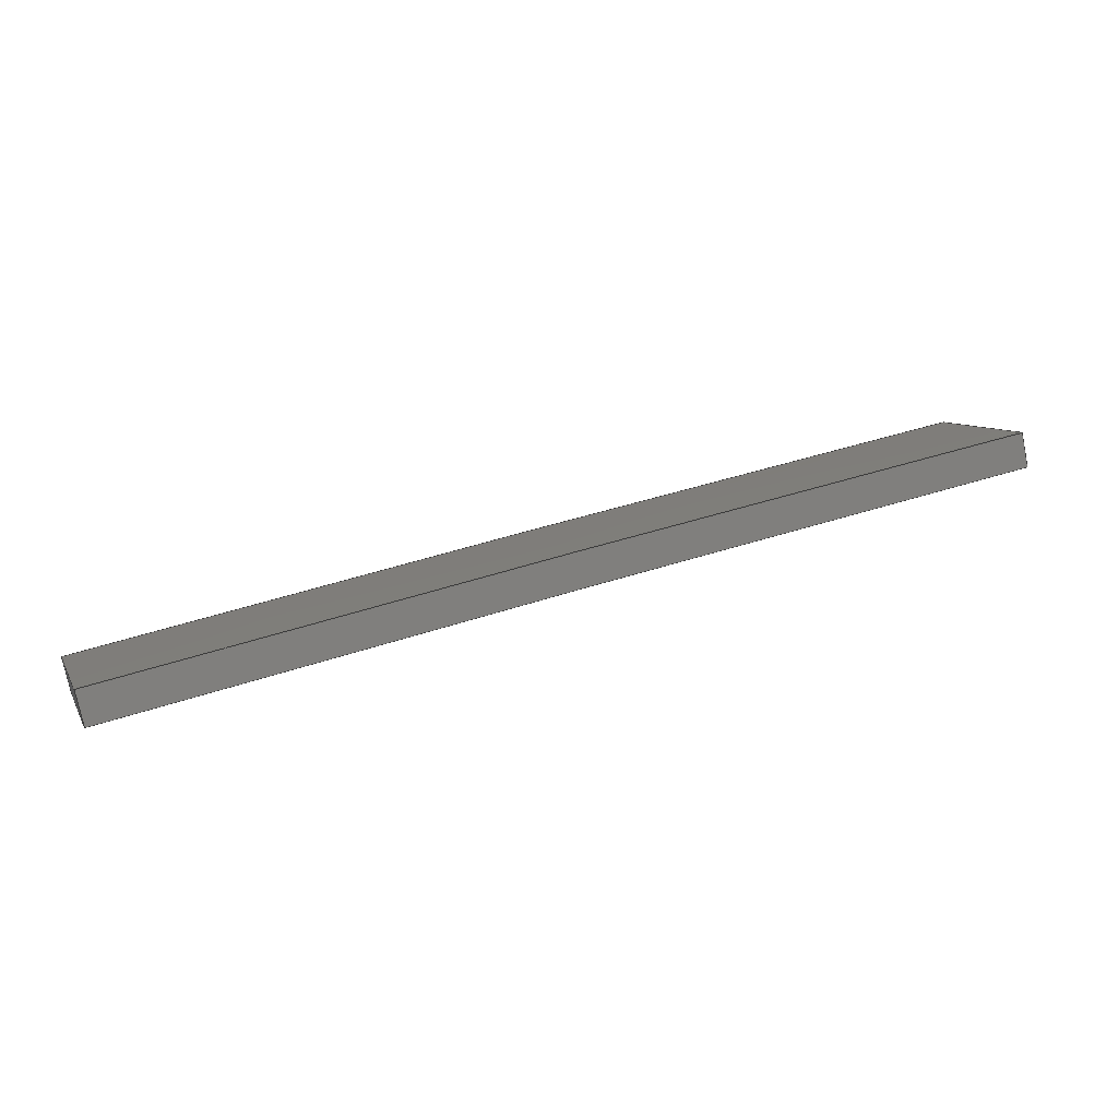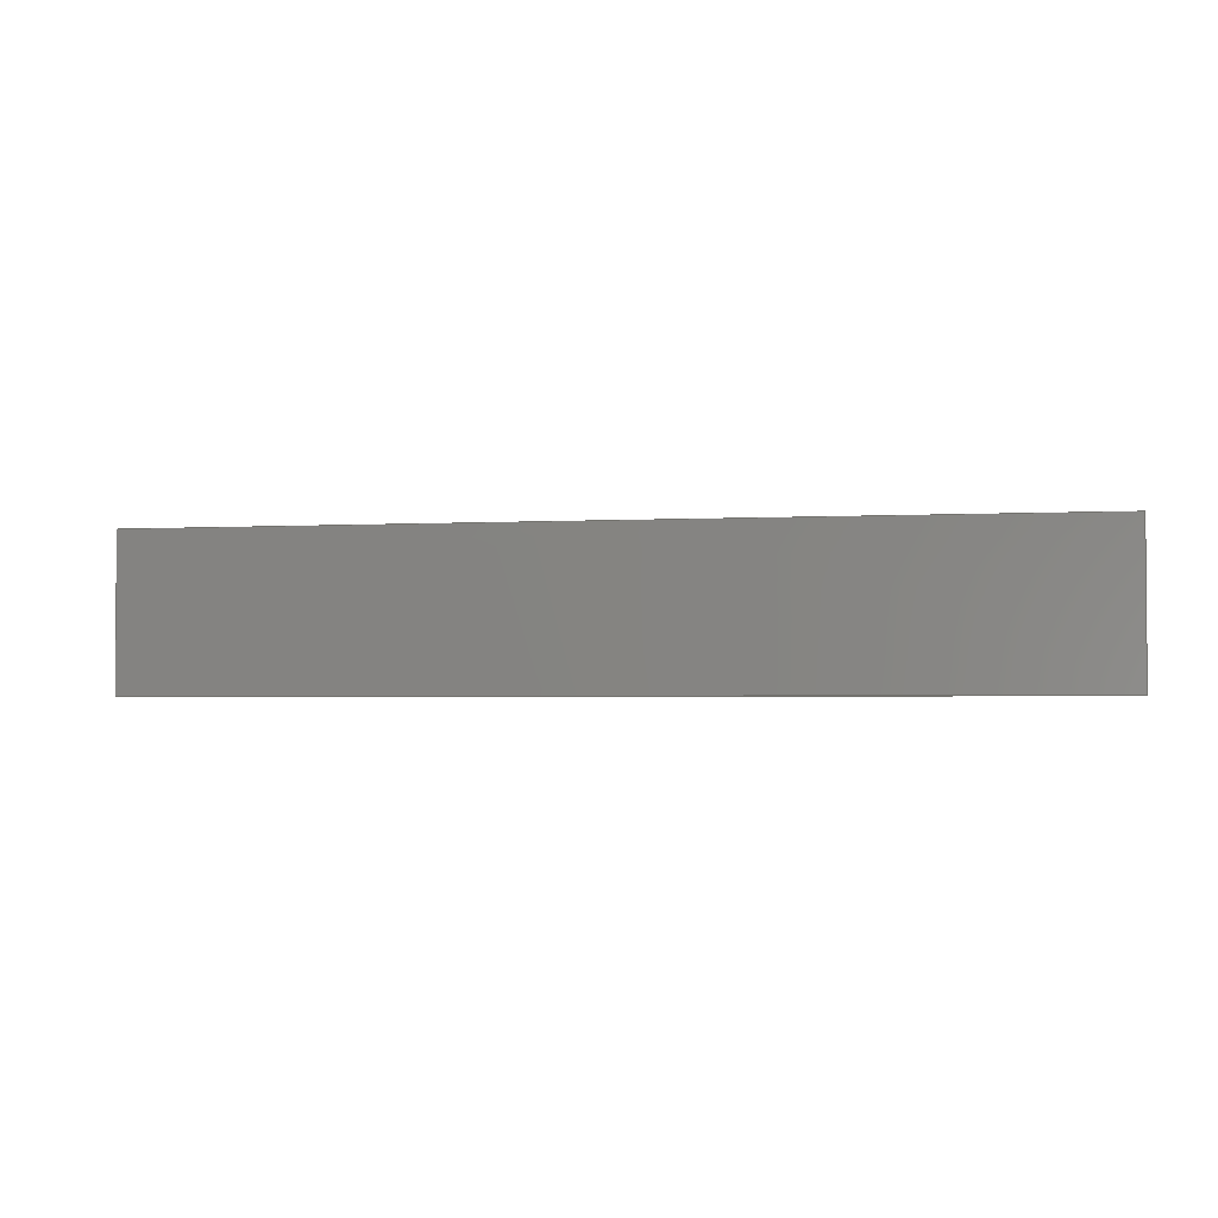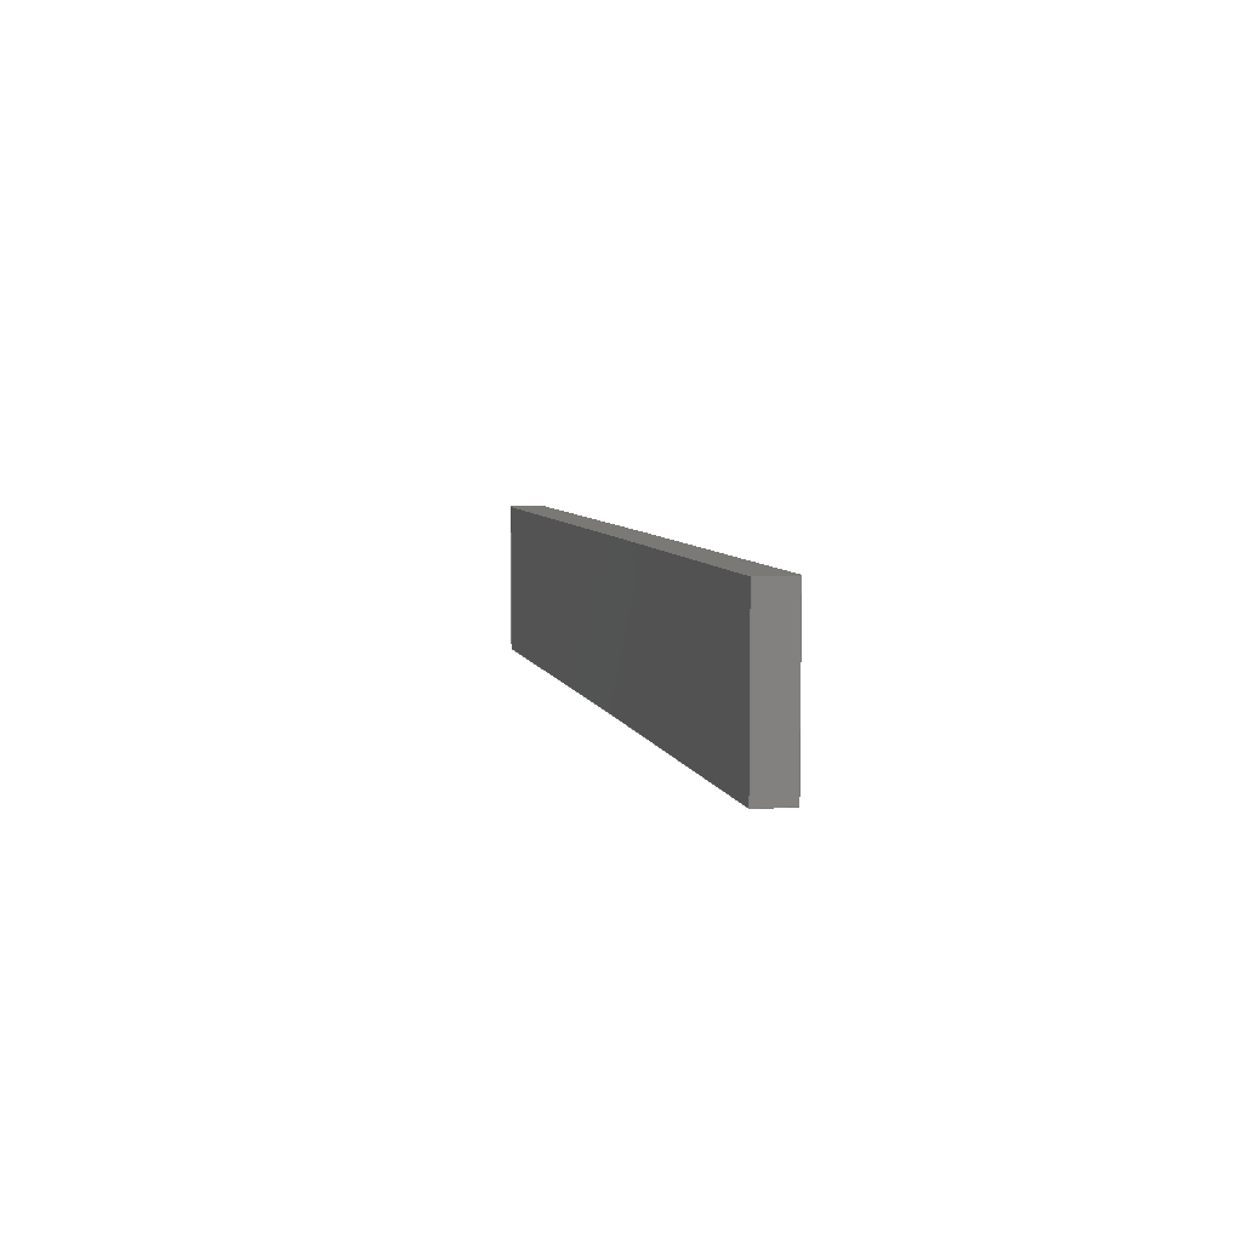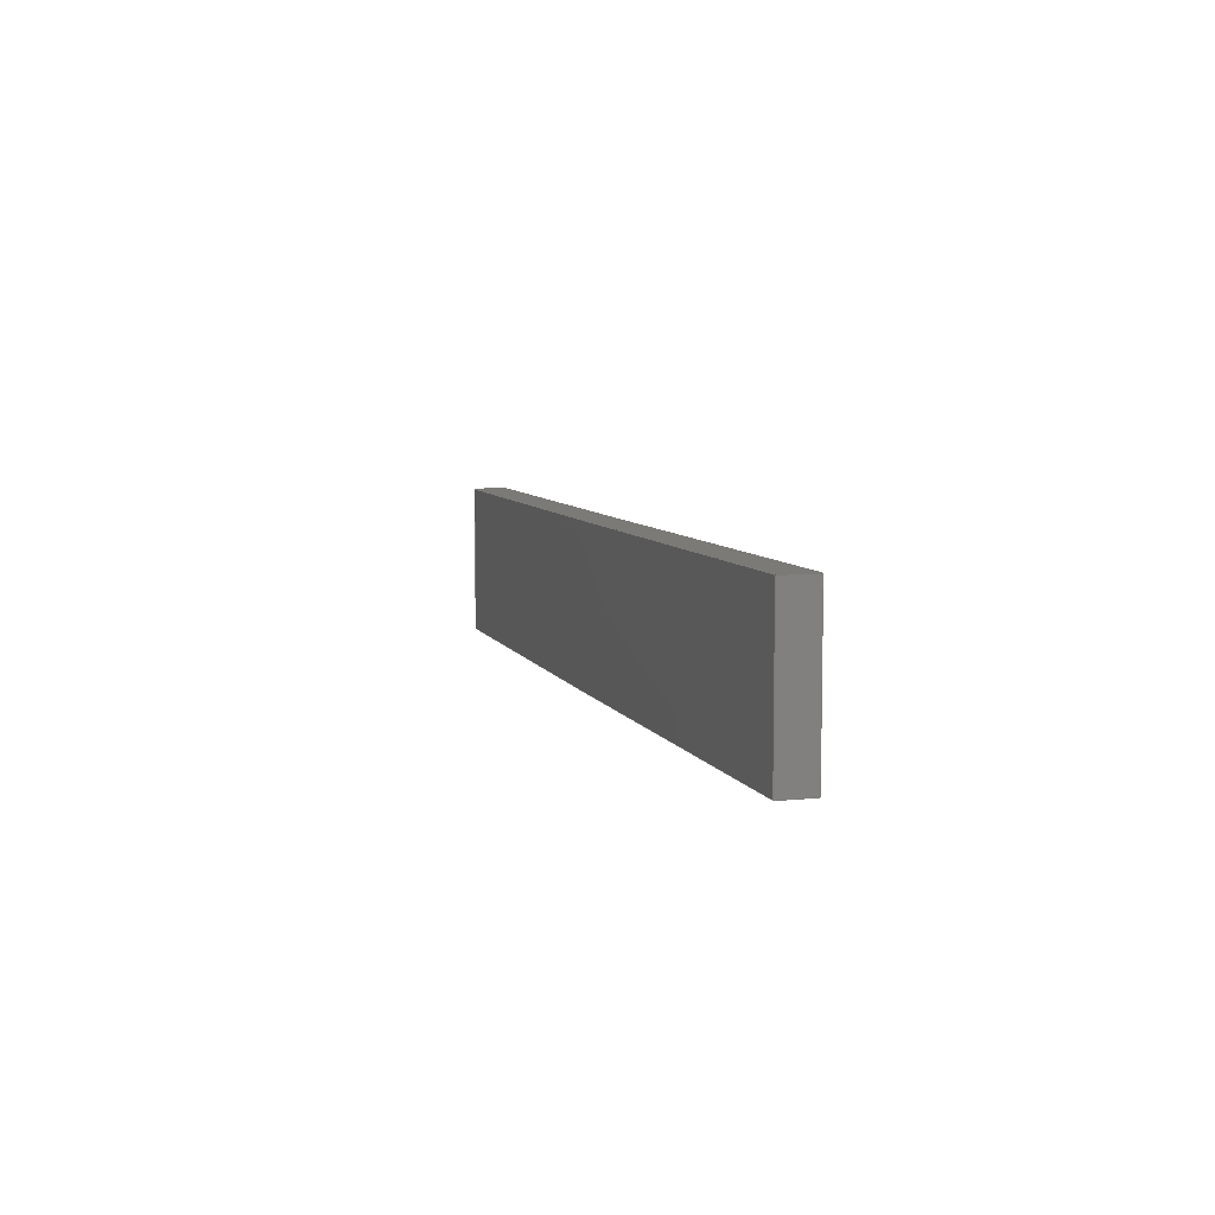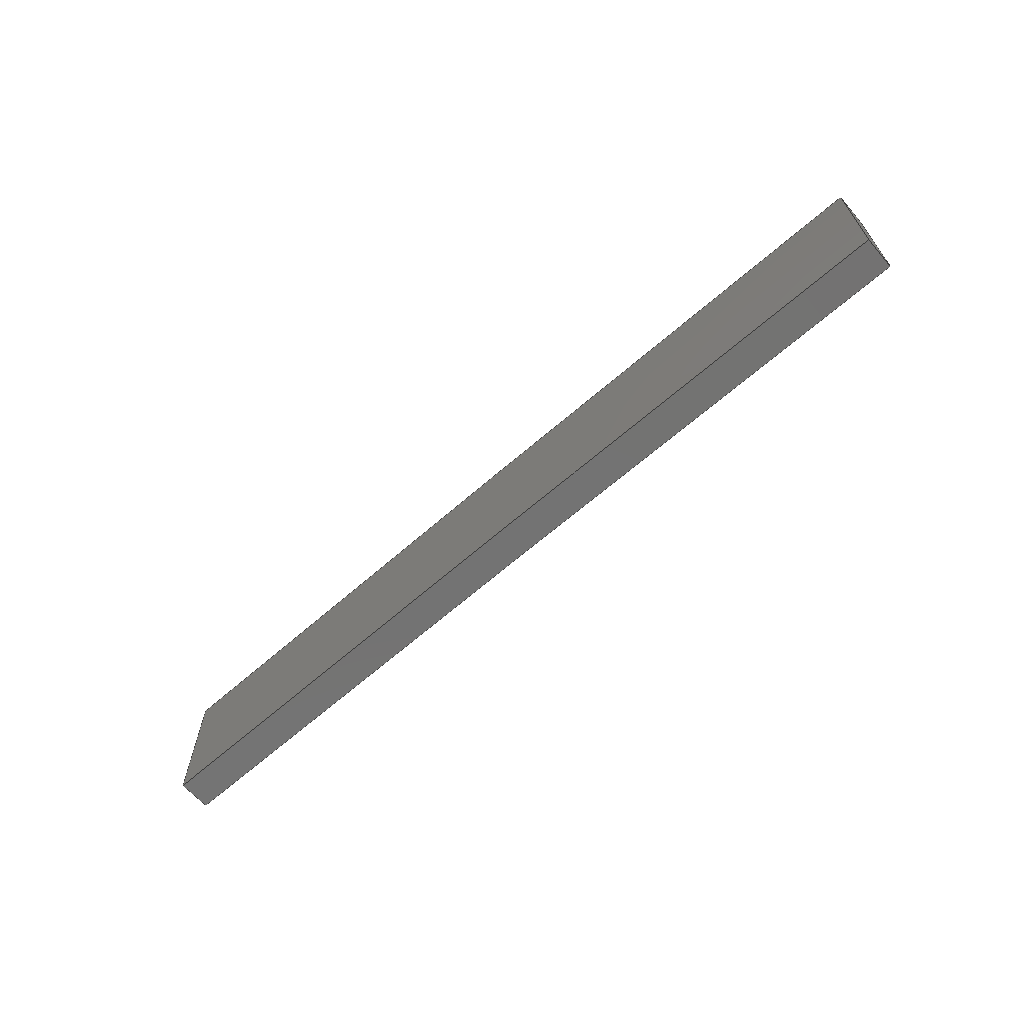
<metadata>
{"format":"step","ext":"stp","renderer":"f3d","projection":"perspective","resolution":1024,"background":"white","views":[{"elev":7.9,"azim":162.0,"up":"+Y"},{"elev":-2.5,"azim":179.2,"up":"+Z"},{"elev":6.0,"azim":65.0,"up":"+Z"},{"elev":7.0,"azim":-118.5,"up":"+Z"},{"elev":-65.1,"azim":-150.9,"up":"+Z"}]}
</metadata>
<code>
ISO-10303-21;
DATA;
#1=PRODUCT('F10_Skin_Mid_Top_Balsa_2mm','','',(#2)) ;
#2=PRODUCT_CONTEXT(' ',#3,'mechanical') ;
#3=APPLICATION_CONTEXT('managed model based 3d engineering') ;
#4=PRODUCT_DEFINITION('',' ',#205,#5) ;
#5=PRODUCT_DEFINITION_CONTEXT('part definition',#3,' ') ;
#6=PRODUCT_DEFINITION_SHAPE(' ',' ',#4) ;
#7=MECHANICAL_DESIGN_GEOMETRIC_PRESENTATION_REPRESENTATION(' ',(#78),#212) ;
#8=PRODUCT_CATEGORY('part','specification') ;
#9=SHAPE_REPRESENTATION(' ',(#114),#212) ;
#10=CARTESIAN_POINT(' ',(0,0,0)) ;
#11=CARTESIAN_POINT('Control Point',(443.8,18.33,0)) ;
#12=CARTESIAN_POINT('Control Point',(453.5,16.29,0)) ;
#13=CARTESIAN_POINT('Control Point',(463.2,14.21,0)) ;
#14=CARTESIAN_POINT('Control Point',(472.9,12.1,0)) ;
#15=CARTESIAN_POINT('Control Point',(483.4,9.78,0)) ;
#16=CARTESIAN_POINT('Control Point',(493.9,7.437,0)) ;
#17=CARTESIAN_POINT('Control Point',(494.8,7.258,0)) ;
#18=CARTESIAN_POINT('Control Point',(495.6,7.078,0)) ;
#19=CARTESIAN_POINT('Control Point',(496.4,6.899,0)) ;
#20=CARTESIAN_POINT('Line Origine',(443.8,18.33,4.5)) ;
#21=CARTESIAN_POINT('Vertex',(443.8,18.33,0)) ;
#22=CARTESIAN_POINT('Vertex',(443.8,18.33,9)) ;
#23=CARTESIAN_POINT('Control Point',(443.8,18.33,0)) ;
#24=CARTESIAN_POINT('Control Point',(453.5,16.29,0)) ;
#25=CARTESIAN_POINT('Control Point',(463.2,14.21,0)) ;
#26=CARTESIAN_POINT('Control Point',(472.9,12.1,0)) ;
#27=CARTESIAN_POINT('Control Point',(483.4,9.78,0)) ;
#28=CARTESIAN_POINT('Control Point',(493.9,7.437,0)) ;
#29=CARTESIAN_POINT('Control Point',(494.8,7.258,0)) ;
#30=CARTESIAN_POINT('Control Point',(495.6,7.078,0)) ;
#31=CARTESIAN_POINT('Control Point',(496.4,6.899,0)) ;
#32=CARTESIAN_POINT('Vertex',(496.4,6.899,0)) ;
#33=CARTESIAN_POINT('Line Origine',(496.4,6.899,4.5)) ;
#34=CARTESIAN_POINT('Vertex',(496.4,6.899,9)) ;
#35=CARTESIAN_POINT('Control Point',(443.8,18.33,9)) ;
#36=CARTESIAN_POINT('Control Point',(453.5,16.29,9)) ;
#37=CARTESIAN_POINT('Control Point',(463.2,14.21,9)) ;
#38=CARTESIAN_POINT('Control Point',(472.9,12.1,9)) ;
#39=CARTESIAN_POINT('Control Point',(483.4,9.78,9)) ;
#40=CARTESIAN_POINT('Control Point',(493.9,7.437,9)) ;
#41=CARTESIAN_POINT('Control Point',(494.8,7.258,9)) ;
#42=CARTESIAN_POINT('Control Point',(495.6,7.078,9)) ;
#43=CARTESIAN_POINT('Control Point',(496.4,6.899,9)) ;
#44=CARTESIAN_POINT('Axis2P3D Location',(496.4,6.899,0)) ;
#45=CARTESIAN_POINT('Line Origine',(496.6,7.875,0)) ;
#46=CARTESIAN_POINT('Vertex',(496.8,8.85,0)) ;
#47=CARTESIAN_POINT('Line Origine',(496.8,8.85,4.5)) ;
#48=CARTESIAN_POINT('Vertex',(496.8,8.85,9)) ;
#49=CARTESIAN_POINT('Line Origine',(496.6,7.875,9)) ;
#50=CARTESIAN_POINT('Control Point',(496.8,8.85,0)) ;
#51=CARTESIAN_POINT('Control Point',(486.5,11.15,0)) ;
#52=CARTESIAN_POINT('Control Point',(476.1,13.45,0)) ;
#53=CARTESIAN_POINT('Control Point',(465.5,15.76,0)) ;
#54=CARTESIAN_POINT('Control Point',(454.9,18.04,0)) ;
#55=CARTESIAN_POINT('Control Point',(444.2,20.29,0)) ;
#56=CARTESIAN_POINT('Control Point',(496.8,8.85,0)) ;
#57=CARTESIAN_POINT('Control Point',(486.5,11.15,0)) ;
#58=CARTESIAN_POINT('Control Point',(476.1,13.45,0)) ;
#59=CARTESIAN_POINT('Control Point',(465.5,15.76,0)) ;
#60=CARTESIAN_POINT('Control Point',(454.9,18.04,0)) ;
#61=CARTESIAN_POINT('Control Point',(444.2,20.29,0)) ;
#62=CARTESIAN_POINT('Vertex',(444.2,20.29,0)) ;
#63=CARTESIAN_POINT('Line Origine',(444.2,20.29,4.5)) ;
#64=CARTESIAN_POINT('Vertex',(444.2,20.29,9)) ;
#65=CARTESIAN_POINT('Control Point',(496.8,8.85,9)) ;
#66=CARTESIAN_POINT('Control Point',(486.5,11.15,9)) ;
#67=CARTESIAN_POINT('Control Point',(476.1,13.45,9)) ;
#68=CARTESIAN_POINT('Control Point',(465.5,15.76,9)) ;
#69=CARTESIAN_POINT('Control Point',(454.9,18.04,9)) ;
#70=CARTESIAN_POINT('Control Point',(444.2,20.29,9)) ;
#71=CARTESIAN_POINT('Axis2P3D Location',(443.8,18.33,0)) ;
#72=CARTESIAN_POINT('Line Origine',(444,19.31,0)) ;
#73=CARTESIAN_POINT('Line Origine',(444,19.31,9)) ;
#74=CARTESIAN_POINT('Axis2P3D Location',(0,0,0)) ;
#75=CARTESIAN_POINT('Axis2P3D Location',(0,0,9)) ;
#76=PRODUCT_RELATED_PRODUCT_CATEGORY('part',$,(#1)) ;
#77=UNCERTAINTY_MEASURE_WITH_UNIT(LENGTH_MEASURE(0.005),#209,'distance_accuracy_value','CONFUSED CURVE UNCERTAINTY') ;
#78=STYLED_ITEM(' ',(#79),#174) ;
#79=PRESENTATION_STYLE_ASSIGNMENT((#80)) ;
#80=SURFACE_STYLE_USAGE(.BOTH.,#81) ;
#81=SURFACE_SIDE_STYLE(' ',(#82)) ;
#82=SURFACE_STYLE_FILL_AREA(#83) ;
#83=FILL_AREA_STYLE(' ',(#84)) ;
#84=FILL_AREA_STYLE_COLOUR(' ',#197) ;
#85=VECTOR('Extrusion Surface Vector',#95,1) ;
#86=VECTOR('Line Direction',#96,1) ;
#87=VECTOR('Line Direction',#97,1) ;
#88=VECTOR('Line Direction',#100,1) ;
#89=VECTOR('Line Direction',#101,1) ;
#90=VECTOR('Line Direction',#102,1) ;
#91=VECTOR('Extrusion Surface Vector',#103,1) ;
#92=VECTOR('Line Direction',#104,1) ;
#93=VECTOR('Line Direction',#107,1) ;
#94=VECTOR('Line Direction',#108,1) ;
#95=DIRECTION('Vector Direction',(0,0,1)) ;
#96=DIRECTION('Vector Direction',(0,0,1)) ;
#97=DIRECTION('Vector Direction',(0,0,1)) ;
#98=DIRECTION('Axis2P3D Direction',(0.9759,-0.2183,0)) ;
#99=DIRECTION('Axis2P3D XDirection',(0.2183,0.9759,0)) ;
#100=DIRECTION('Vector Direction',(0.2183,0.9759,0)) ;
#101=DIRECTION('Vector Direction',(0,0,1)) ;
#102=DIRECTION('Vector Direction',(0.2183,0.9759,0)) ;
#103=DIRECTION('Vector Direction',(0,0,1)) ;
#104=DIRECTION('Vector Direction',(0,0,1)) ;
#105=DIRECTION('Axis2P3D Direction',(0.9787,-0.2054,0)) ;
#106=DIRECTION('Axis2P3D XDirection',(0.2054,0.9787,0)) ;
#107=DIRECTION('Vector Direction',(0.2054,0.9787,0)) ;
#108=DIRECTION('Vector Direction',(0.2054,0.9787,0)) ;
#109=DIRECTION('Axis2P3D Direction',(0,0,1)) ;
#110=DIRECTION('Axis2P3D XDirection',(1,0,0)) ;
#111=DIRECTION('Axis2P3D Direction',(0,0,1)) ;
#112=DIRECTION('Axis2P3D XDirection',(1,0,0)) ;
#113=SHAPE_REPRESENTATION_RELATIONSHIP(' ',' ',#9,#183) ;
#114=AXIS2_PLACEMENT_3D(' ',#10,$,$) ;
#115=AXIS2_PLACEMENT_3D('Plane Axis2P3D',#44,#98,#99) ;
#116=AXIS2_PLACEMENT_3D('Plane Axis2P3D',#71,#105,#106) ;
#117=AXIS2_PLACEMENT_3D('Plane Axis2P3D',#74,#109,#110) ;
#118=AXIS2_PLACEMENT_3D('Plane Axis2P3D',#75,#111,#112) ;
#119=LINE('Line',#20,#86) ;
#120=LINE('Line',#33,#87) ;
#121=LINE('Line',#45,#88) ;
#122=LINE('Line',#47,#89) ;
#123=LINE('Line',#49,#90) ;
#124=LINE('Line',#63,#92) ;
#125=LINE('Line',#72,#93) ;
#126=LINE('Line',#73,#94) ;
#127=PLANE('',#115) ;
#128=PLANE('',#116) ;
#129=PLANE('',#117) ;
#130=PLANE('',#118) ;
#131=EDGE_CURVE('',#175,#176,#119,.T.) ;
#132=EDGE_CURVE('',#175,#177,#192,.T.) ;
#133=EDGE_CURVE('',#177,#178,#120,.T.) ;
#134=EDGE_CURVE('',#176,#178,#193,.T.) ;
#135=EDGE_CURVE('',#177,#179,#121,.T.) ;
#136=EDGE_CURVE('',#179,#180,#122,.T.) ;
#137=EDGE_CURVE('',#178,#180,#123,.T.) ;
#138=EDGE_CURVE('',#179,#181,#195,.T.) ;
#139=EDGE_CURVE('',#181,#182,#124,.T.) ;
#140=EDGE_CURVE('',#180,#182,#196,.T.) ;
#141=EDGE_CURVE('',#181,#175,#125,.F.) ;
#142=EDGE_CURVE('',#182,#176,#126,.F.) ;
#143=CLOSED_SHELL('Closed Shell',(#184,#185,#186,#187,#188,#189)) ;
#144=ORIENTED_EDGE('',*,*,#131,.F.) ;
#145=ORIENTED_EDGE('',*,*,#132,.T.) ;
#146=ORIENTED_EDGE('',*,*,#133,.T.) ;
#147=ORIENTED_EDGE('',*,*,#134,.F.) ;
#148=ORIENTED_EDGE('',*,*,#133,.F.) ;
#149=ORIENTED_EDGE('',*,*,#135,.T.) ;
#150=ORIENTED_EDGE('',*,*,#136,.T.) ;
#151=ORIENTED_EDGE('',*,*,#137,.F.) ;
#152=ORIENTED_EDGE('',*,*,#136,.F.) ;
#153=ORIENTED_EDGE('',*,*,#138,.T.) ;
#154=ORIENTED_EDGE('',*,*,#139,.T.) ;
#155=ORIENTED_EDGE('',*,*,#140,.F.) ;
#156=ORIENTED_EDGE('',*,*,#139,.F.) ;
#157=ORIENTED_EDGE('',*,*,#141,.T.) ;
#158=ORIENTED_EDGE('',*,*,#131,.T.) ;
#159=ORIENTED_EDGE('',*,*,#142,.F.) ;
#160=ORIENTED_EDGE('',*,*,#141,.F.) ;
#161=ORIENTED_EDGE('',*,*,#138,.F.) ;
#162=ORIENTED_EDGE('',*,*,#135,.F.) ;
#163=ORIENTED_EDGE('',*,*,#132,.F.) ;
#164=ORIENTED_EDGE('',*,*,#134,.T.) ;
#165=ORIENTED_EDGE('',*,*,#137,.T.) ;
#166=ORIENTED_EDGE('',*,*,#140,.T.) ;
#167=ORIENTED_EDGE('',*,*,#142,.T.) ;
#168=EDGE_LOOP('',(#144,#145,#146,#147)) ;
#169=EDGE_LOOP('',(#148,#149,#150,#151)) ;
#170=EDGE_LOOP('',(#152,#153,#154,#155)) ;
#171=EDGE_LOOP('',(#156,#157,#158,#159)) ;
#172=EDGE_LOOP('',(#160,#161,#162,#163)) ;
#173=EDGE_LOOP('',(#164,#165,#166,#167)) ;
#174=MANIFOLD_SOLID_BREP('PartBody',#143) ;
#175=VERTEX_POINT('',#21) ;
#176=VERTEX_POINT('',#22) ;
#177=VERTEX_POINT('',#32) ;
#178=VERTEX_POINT('',#34) ;
#179=VERTEX_POINT('',#46) ;
#180=VERTEX_POINT('',#48) ;
#181=VERTEX_POINT('',#62) ;
#182=VERTEX_POINT('',#64) ;
#183=ADVANCED_BREP_SHAPE_REPRESENTATION('NONE',(#174),#212) ;
#184=ADVANCED_FACE('PartBody',(#198),#207,.T.) ;
#185=ADVANCED_FACE('PartBody',(#199),#127,.T.) ;
#186=ADVANCED_FACE('PartBody',(#200),#208,.T.) ;
#187=ADVANCED_FACE('PartBody',(#201),#128,.F.) ;
#188=ADVANCED_FACE('PartBody',(#202),#129,.F.) ;
#189=ADVANCED_FACE('PartBody',(#203),#130,.T.) ;
#190=APPLICATION_PROTOCOL_DEFINITION('international standard','ap242_managed_model_based_3d_engineering',2014,#3) ;
#191=B_SPLINE_CURVE_WITH_KNOTS('',5,(#11,#12,#13,#14,#15,#16,#17,#18,#19),.UNSPECIFIED.,.F.,.U.,(6,3,6),(0,49.71,53.82),.UNSPECIFIED.) ;
#192=B_SPLINE_CURVE_WITH_KNOTS('',5,(#23,#24,#25,#26,#27,#28,#29,#30,#31),.UNSPECIFIED.,.F.,.U.,(6,3,6),(5.001e+05,5.001e+05,5.001e+05),.UNSPECIFIED.) ;
#193=B_SPLINE_CURVE_WITH_KNOTS('',5,(#35,#36,#37,#38,#39,#40,#41,#42,#43),.UNSPECIFIED.,.F.,.U.,(6,3,6),(5.001e+05,5.001e+05,5.001e+05),.UNSPECIFIED.) ;
#194=B_SPLINE_CURVE_WITH_KNOTS('',5,(#50,#51,#52,#53,#54,#55),.UNSPECIFIED.,.F.,.U.,(6,6),(0,53.85),.UNSPECIFIED.) ;
#195=B_SPLINE_CURVE_WITH_KNOTS('',5,(#56,#57,#58,#59,#60,#61),.UNSPECIFIED.,.F.,.U.,(6,6),(5e+05,5e+05),.UNSPECIFIED.) ;
#196=B_SPLINE_CURVE_WITH_KNOTS('',5,(#65,#66,#67,#68,#69,#70),.UNSPECIFIED.,.F.,.U.,(6,6),(5e+05,5e+05),.UNSPECIFIED.) ;
#197=COLOUR_RGB('Colour',0.8235,0.8235,1) ;
#198=FACE_OUTER_BOUND('',#168,.T.) ;
#199=FACE_OUTER_BOUND('',#169,.T.) ;
#200=FACE_OUTER_BOUND('',#170,.T.) ;
#201=FACE_OUTER_BOUND('',#171,.T.) ;
#202=FACE_OUTER_BOUND('',#172,.T.) ;
#203=FACE_OUTER_BOUND('',#173,.T.) ;
#204=PRODUCT_CATEGORY_RELATIONSHIP(' ',' ',#8,#76) ;
#205=PRODUCT_DEFINITION_FORMATION_WITH_SPECIFIED_SOURCE('',' ',#1,.NOT_KNOWN.) ;
#206=SHAPE_DEFINITION_REPRESENTATION(#6,#9) ;
#207=SURFACE_OF_LINEAR_EXTRUSION('generated tabulated cylinder',#191,#85) ;
#208=SURFACE_OF_LINEAR_EXTRUSION('generated tabulated cylinder',#194,#91) ;
#209=(LENGTH_UNIT()NAMED_UNIT(*)SI_UNIT(.MILLI.,.METRE.)) ;
#210=(NAMED_UNIT(*)PLANE_ANGLE_UNIT()SI_UNIT($,.RADIAN.)) ;
#211=(NAMED_UNIT(*)SI_UNIT($,.STERADIAN.)SOLID_ANGLE_UNIT()) ;
#212=(GEOMETRIC_REPRESENTATION_CONTEXT(3)GLOBAL_UNCERTAINTY_ASSIGNED_CONTEXT((#77))GLOBAL_UNIT_ASSIGNED_CONTEXT((#209,#210,#211))REPRESENTATION_CONTEXT(' ',' ')) ;
ENDSEC;
END-ISO-10303-21;

</code>
